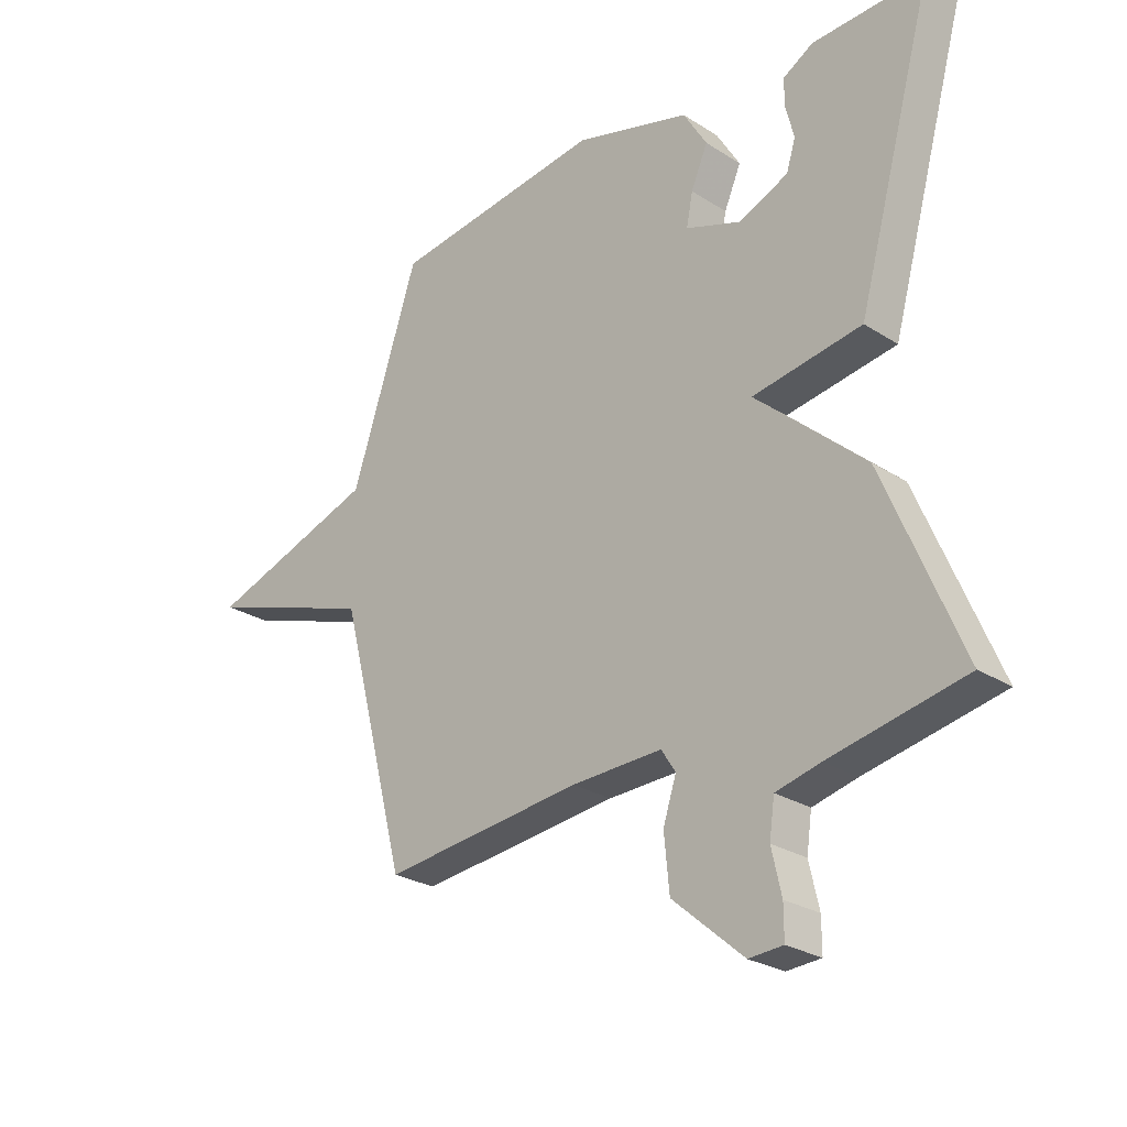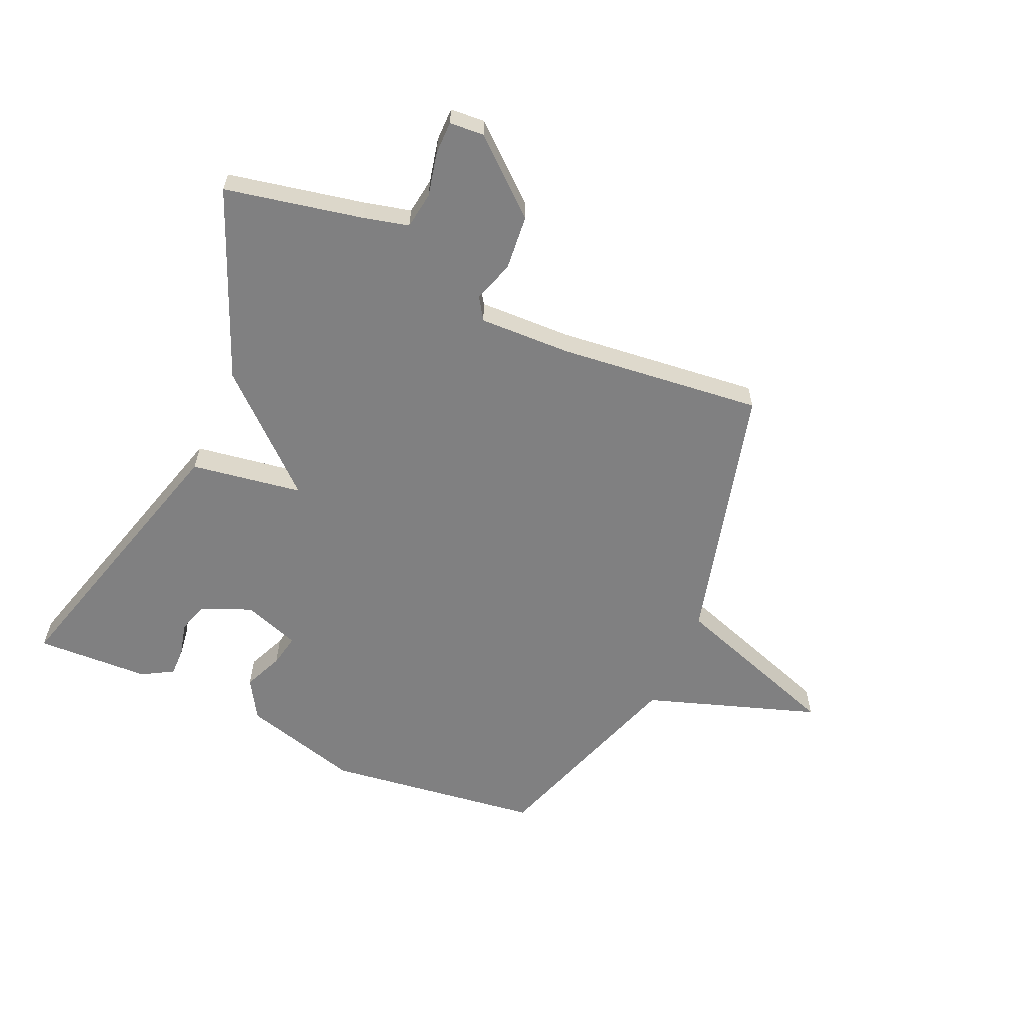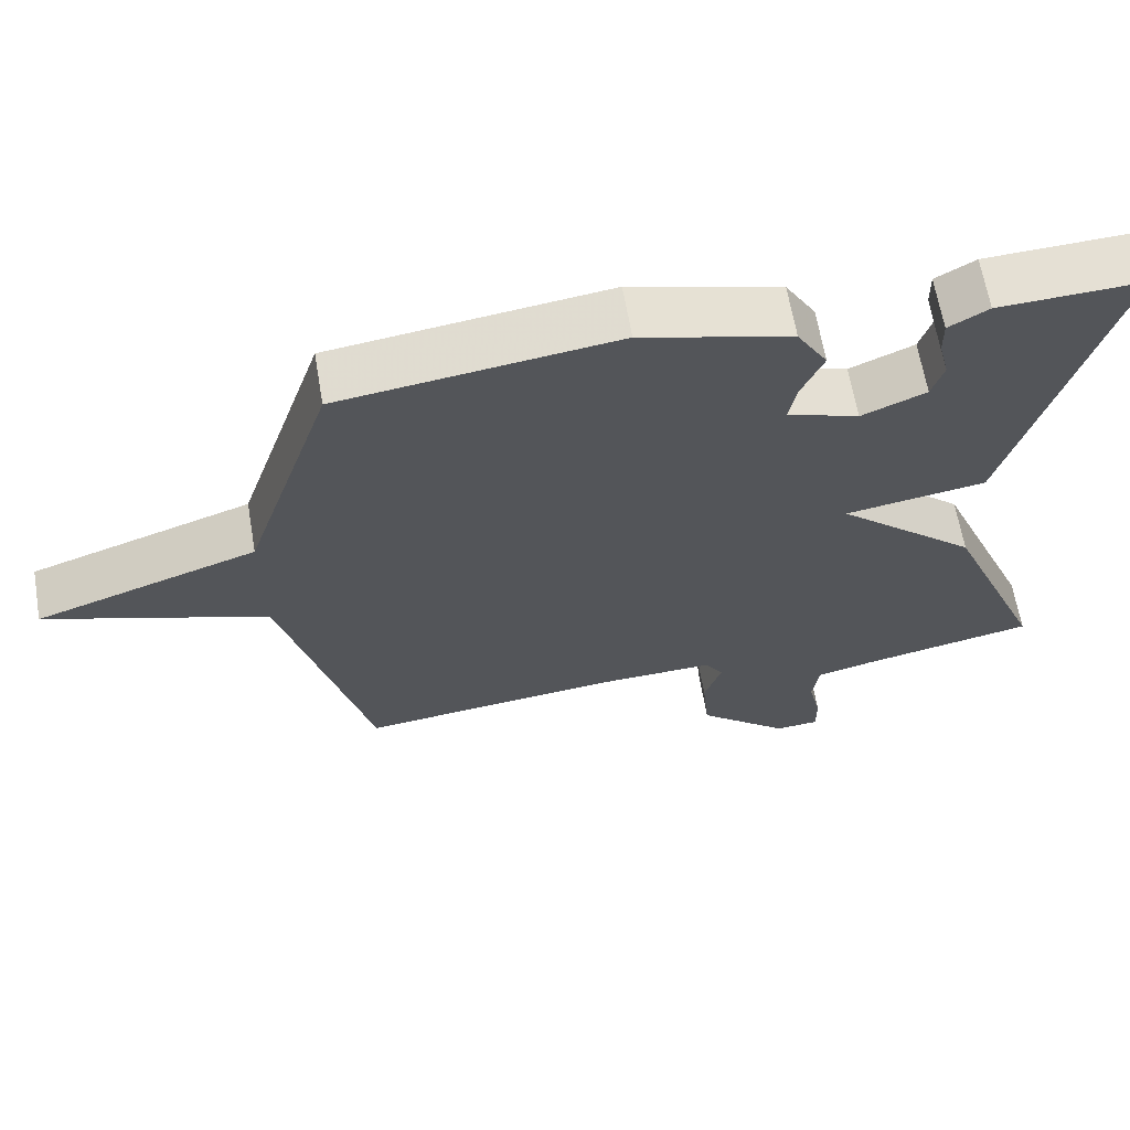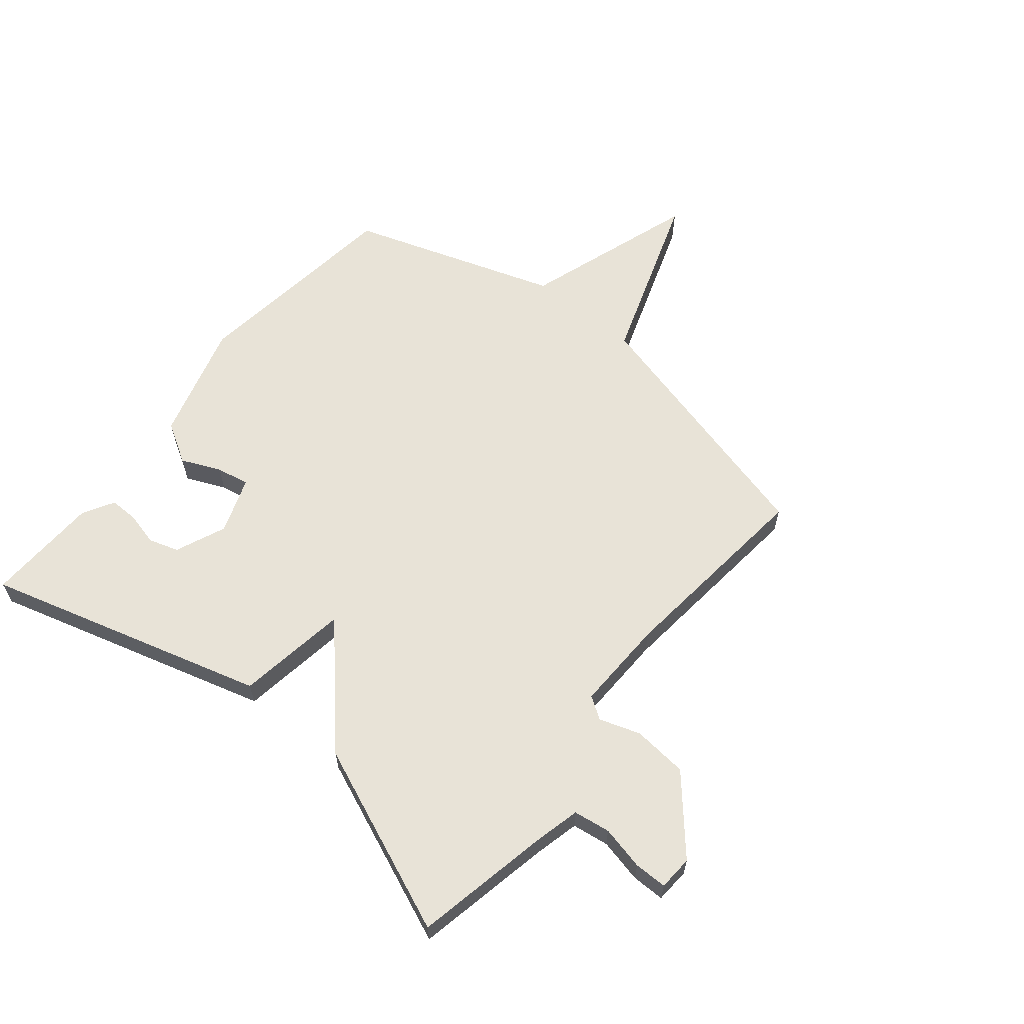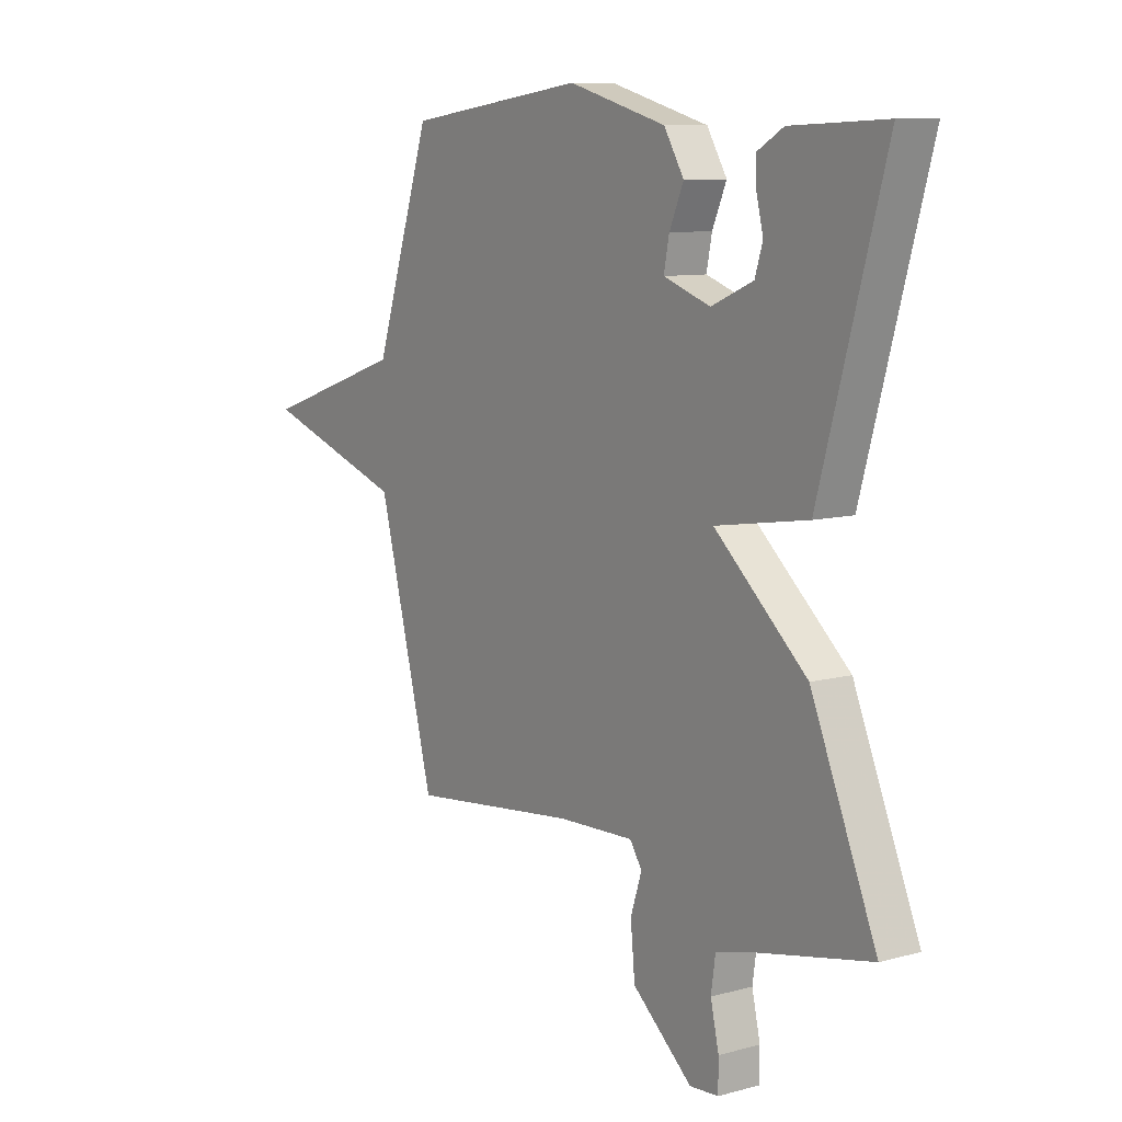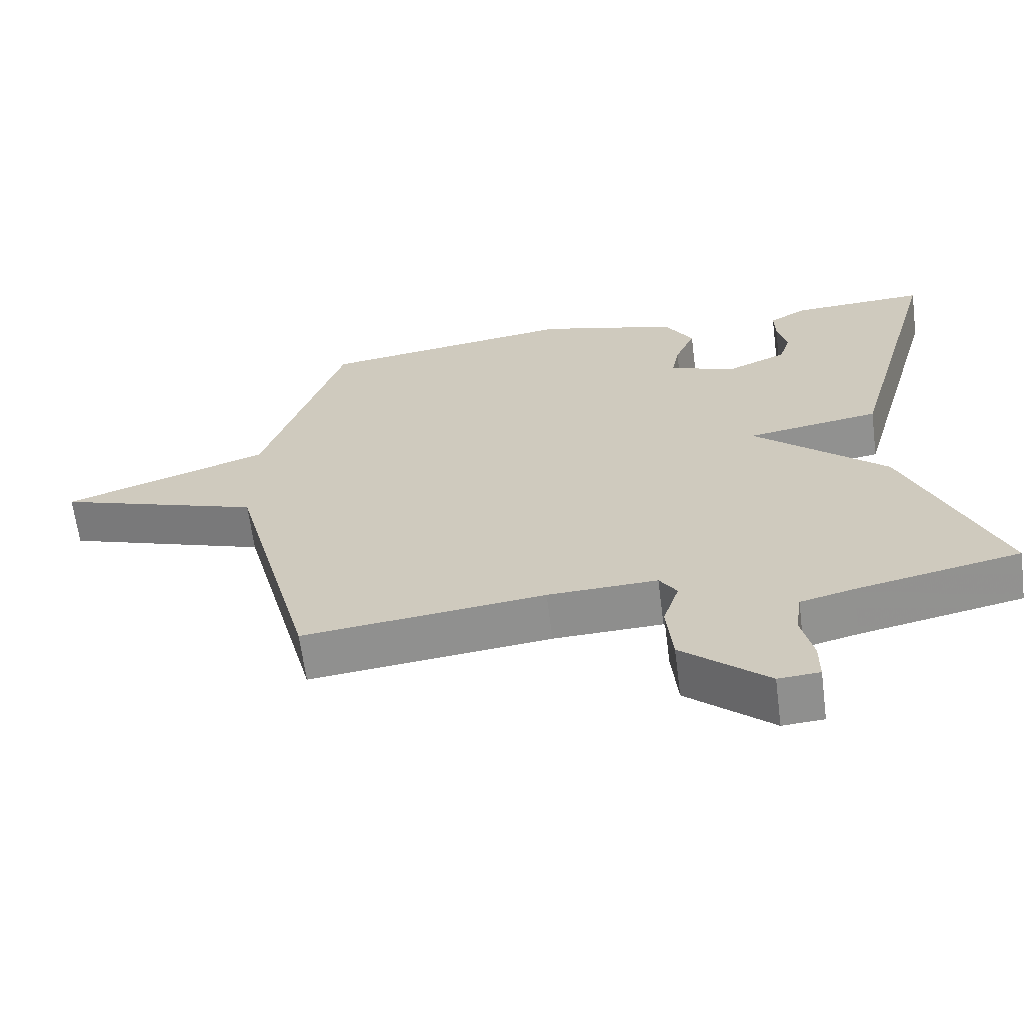
<metadata>
{"format":"obj","ext":"obj","renderer":"f3d","projection":"perspective","resolution":1024,"background":"white","views":[{"elev":-26.1,"azim":44.8,"up":"+Z"},{"elev":-60.2,"azim":156.0,"up":"+Y"},{"elev":64.3,"azim":-9.7,"up":"+Z"},{"elev":62.3,"azim":129.0,"up":"+Y"},{"elev":9.2,"azim":54.5,"up":"+Z"},{"elev":-64.4,"azim":7.4,"up":"+Z"}]}
</metadata>
<code>
v 0.5 0.07 0.5
v 0.366 0.07 0.021
v 0.176 0.07 -0.009
v 0.366 0.07 -0.179
v 0.5 0.07 -0.5
v 0.266 0.07 -0.548
v 0.189 0.07 -0.567
v 0.18 0.07 -0.63
v 0.197 0.07 -0.705
v 0.197 0.07 -0.761
v 0.138 0.07 -0.765
v 0.015 0.07 -0.659
v 0.006 0.07 -0.565
v 0.029 0.07 -0.495
v 0.004 0.07 -0.457
v -0.153 0.07 -0.462
v -0.5 0.07 -0.5
v -0.617 0.07 -0.053
v -0.912 0.07 0.047
v -0.617 0.07 0.147
v -0.5 0.07 0.5
v -0.132 0.07 0.549
v 0.069 0.07 0.493
v 0.11 0.07 0.425
v 0.081 0.07 0.358
v 0.07 0.07 0.302
v 0.166 0.07 0.268
v 0.252 0.07 0.305
v 0.268 0.07 0.356
v 0.254 0.07 0.412
v 0.253 0.07 0.461
v 0.306 0.07 0.492
v 0.5 0 0.5
v 0.366 0 0.021
v 0.176 0 -0.009
v 0.366 0 -0.179
v 0.5 0 -0.5
v 0.266 0 -0.548
v 0.189 0 -0.567
v 0.18 0 -0.63
v 0.197 0 -0.705
v 0.197 0 -0.761
v 0.138 0 -0.765
v 0.015 0 -0.659
v 0.006 0 -0.565
v 0.029 0 -0.495
v 0.004 0 -0.457
v -0.153 0 -0.462
v -0.5 0 -0.5
v -0.617 0 -0.053
v -0.912 0 0.047
v -0.617 0 0.147
v -0.5 0 0.5
v -0.132 0 0.549
v 0.069 0 0.493
v 0.11 0 0.425
v 0.081 0 0.358
v 0.07 0 0.302
v 0.166 0 0.268
v 0.252 0 0.305
v 0.268 0 0.356
v 0.254 0 0.412
v 0.253 0 0.461
v 0.306 0 0.492
f 32 1 2
f 31 32 2
f 30 31 2
f 29 30 2
f 28 29 2 3
f 27 28 3
f 26 27 3
f 23 24 25
f 22 23 25
f 21 22 25
f 20 21 25
f 20 25 26
f 19 20 26
f 18 19 26
f 18 26 3
f 17 18 3
f 16 17 3
f 12 13 14
f 11 12 14
f 10 11 14
f 9 10 14
f 8 9 14
f 7 8 14 15
f 6 7 15
f 5 6 15
f 4 5 15
f 3 4 15 16
f 34 33 64
f 34 64 63
f 34 63 62
f 34 62 61
f 35 34 61 60
f 35 60 59
f 35 59 58
f 57 56 55
f 57 55 54
f 57 54 53
f 57 53 52
f 58 57 52
f 58 52 51
f 58 51 50
f 35 58 50
f 35 50 49
f 35 49 48
f 46 45 44
f 46 44 43
f 46 43 42
f 46 42 41
f 46 41 40
f 47 46 40 39
f 47 39 38
f 47 38 37
f 47 37 36
f 48 47 36 35
f 1 33 34 2
f 2 34 35 3
f 3 35 36 4
f 4 36 37 5
f 5 37 38 6
f 6 38 39 7
f 7 39 40 8
f 8 40 41 9
f 9 41 42 10
f 10 42 43 11
f 11 43 44 12
f 12 44 45 13
f 13 45 46 14
f 14 46 47 15
f 15 47 48 16
f 16 48 49 17
f 17 49 50 18
f 18 50 51 19
f 19 51 52 20
f 20 52 53 21
f 21 53 54 22
f 22 54 55 23
f 23 55 56 24
f 24 56 57 25
f 25 57 58 26
f 26 58 59 27
f 27 59 60 28
f 28 60 61 29
f 29 61 62 30
f 30 62 63 31
f 31 63 64 32
f 32 64 33 1

</code>
